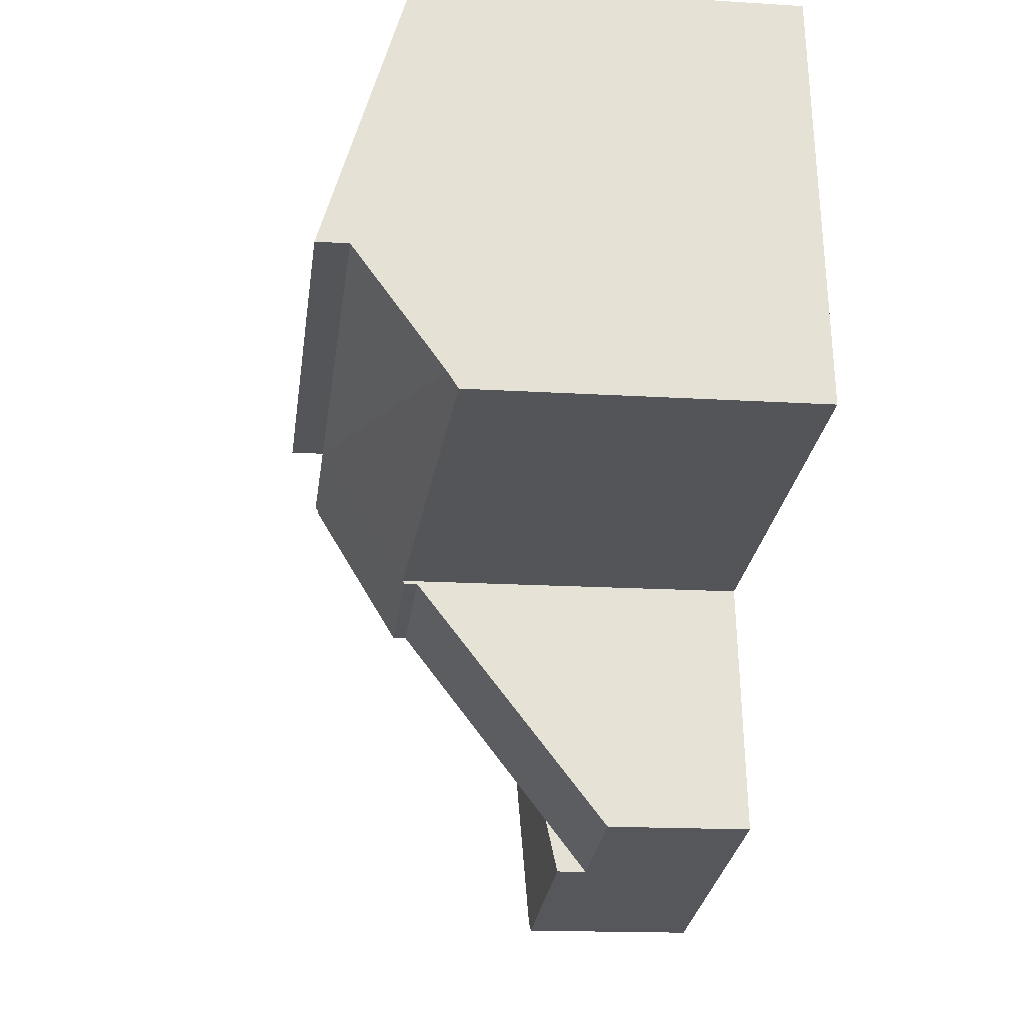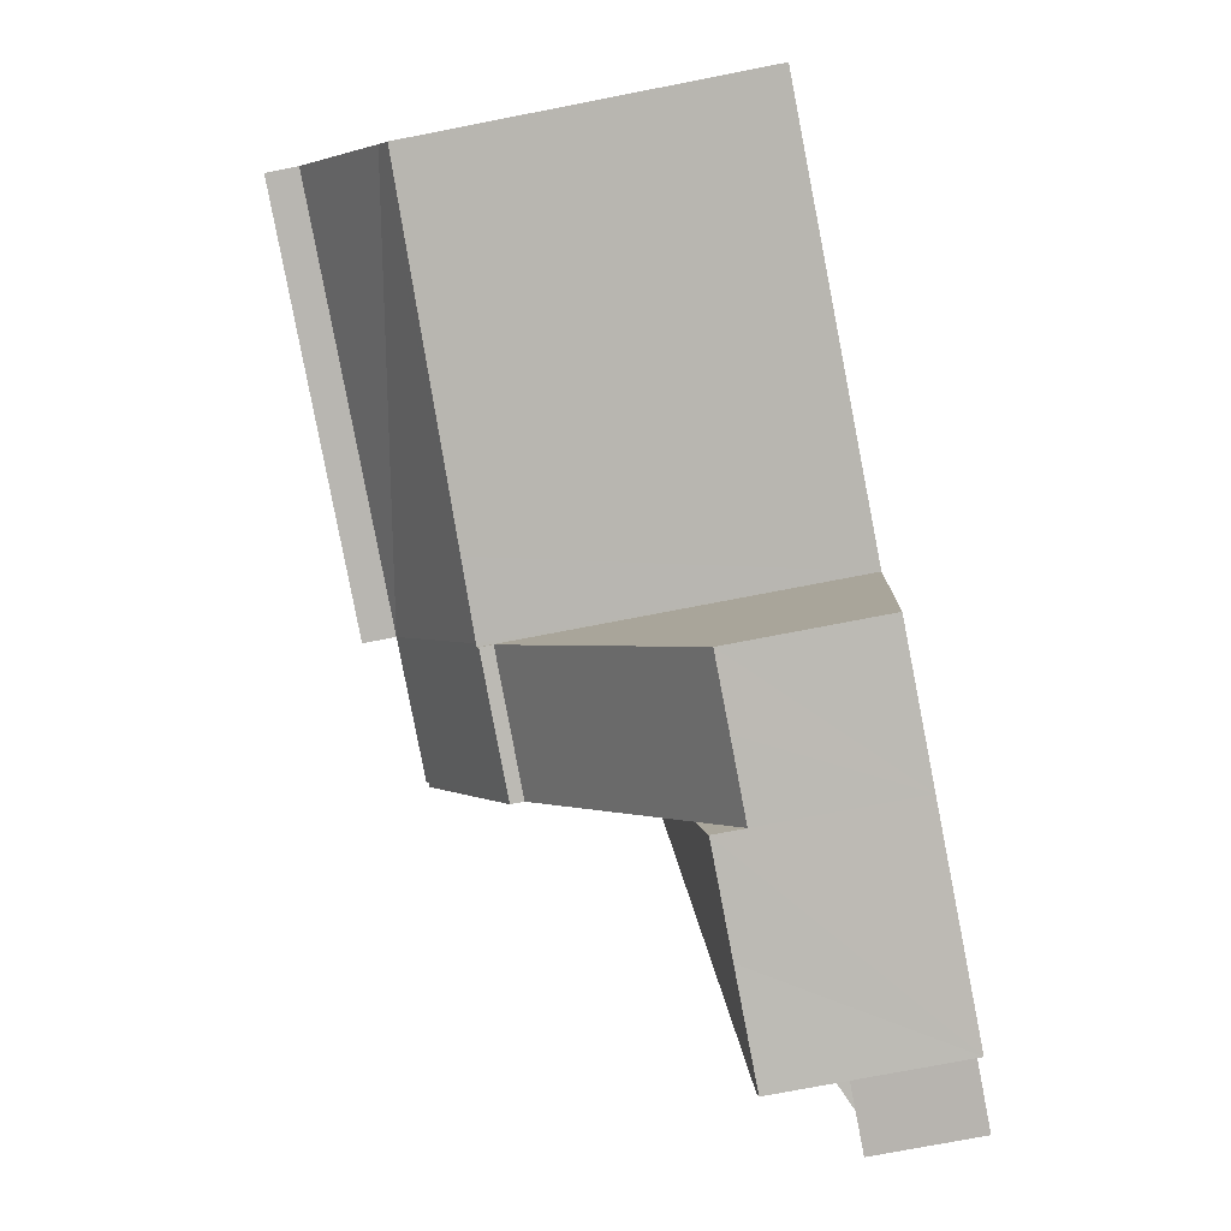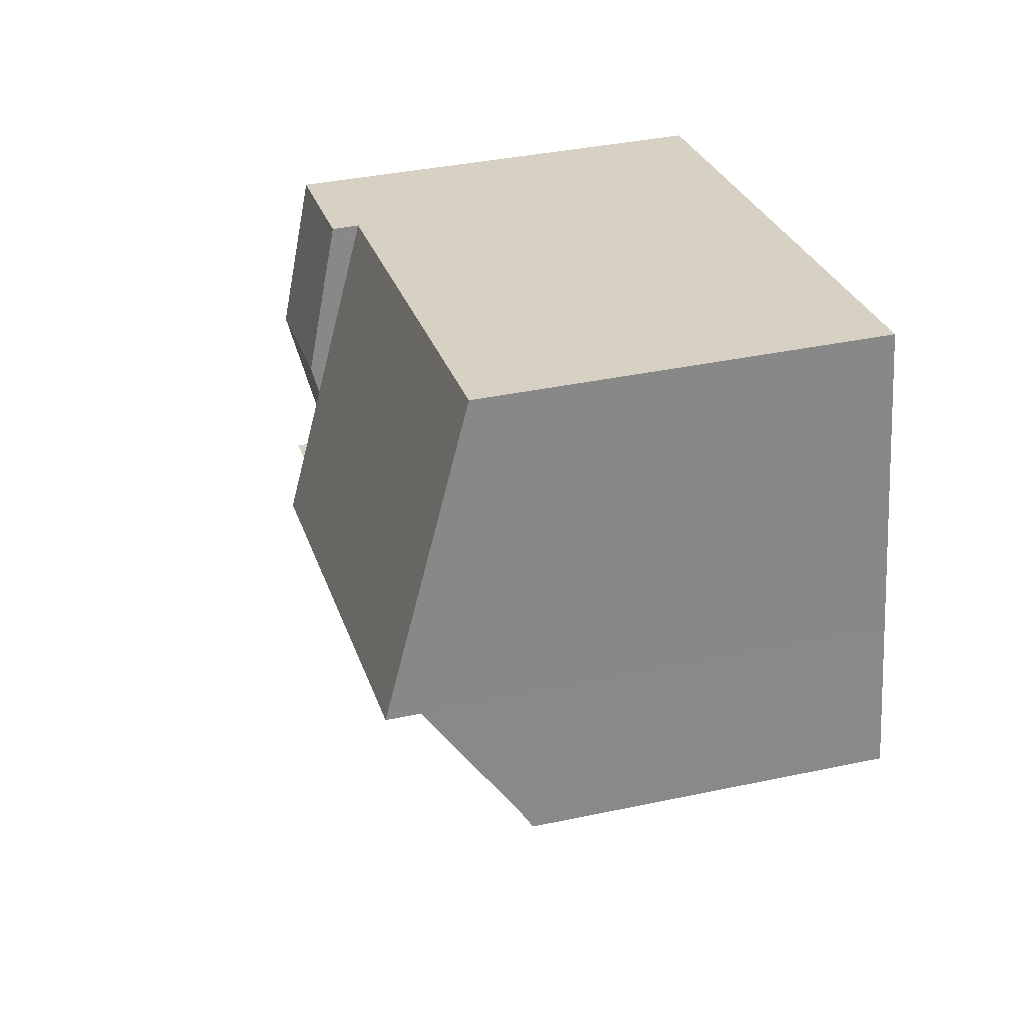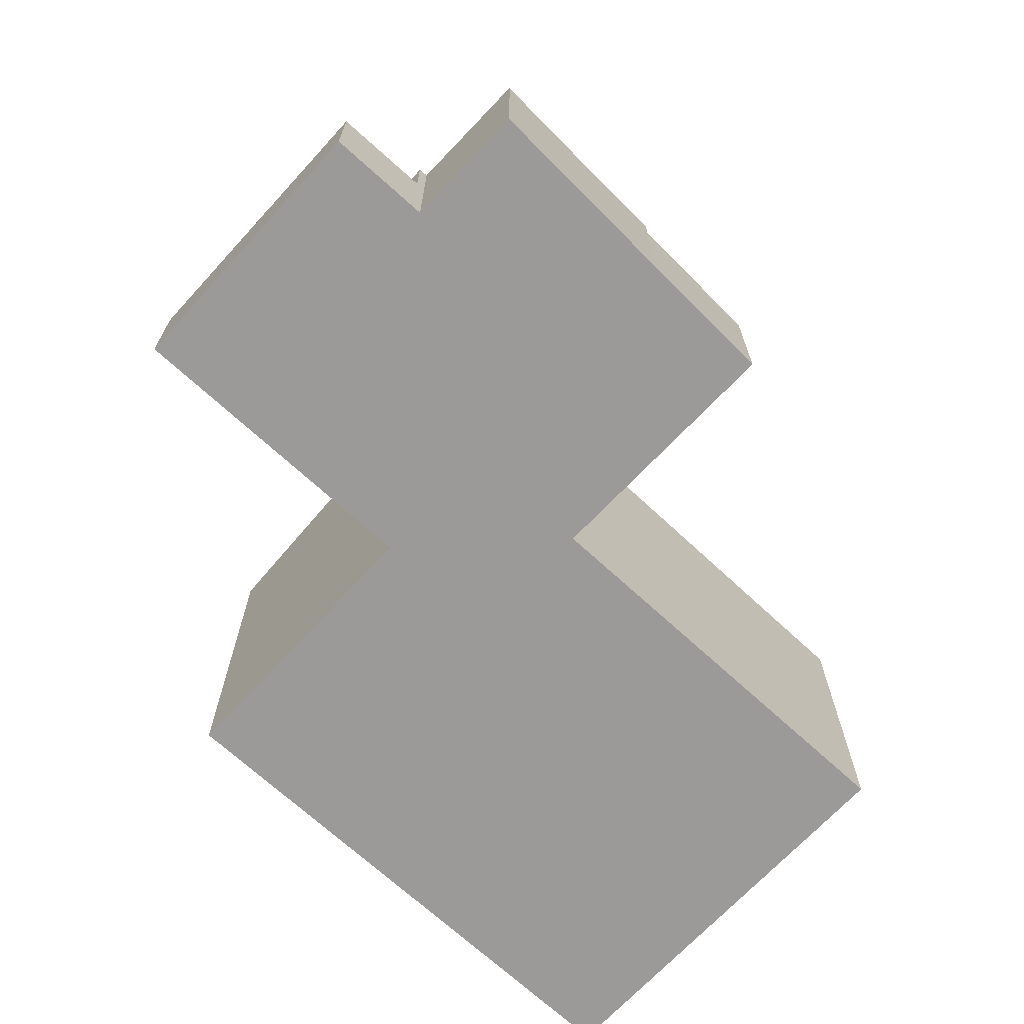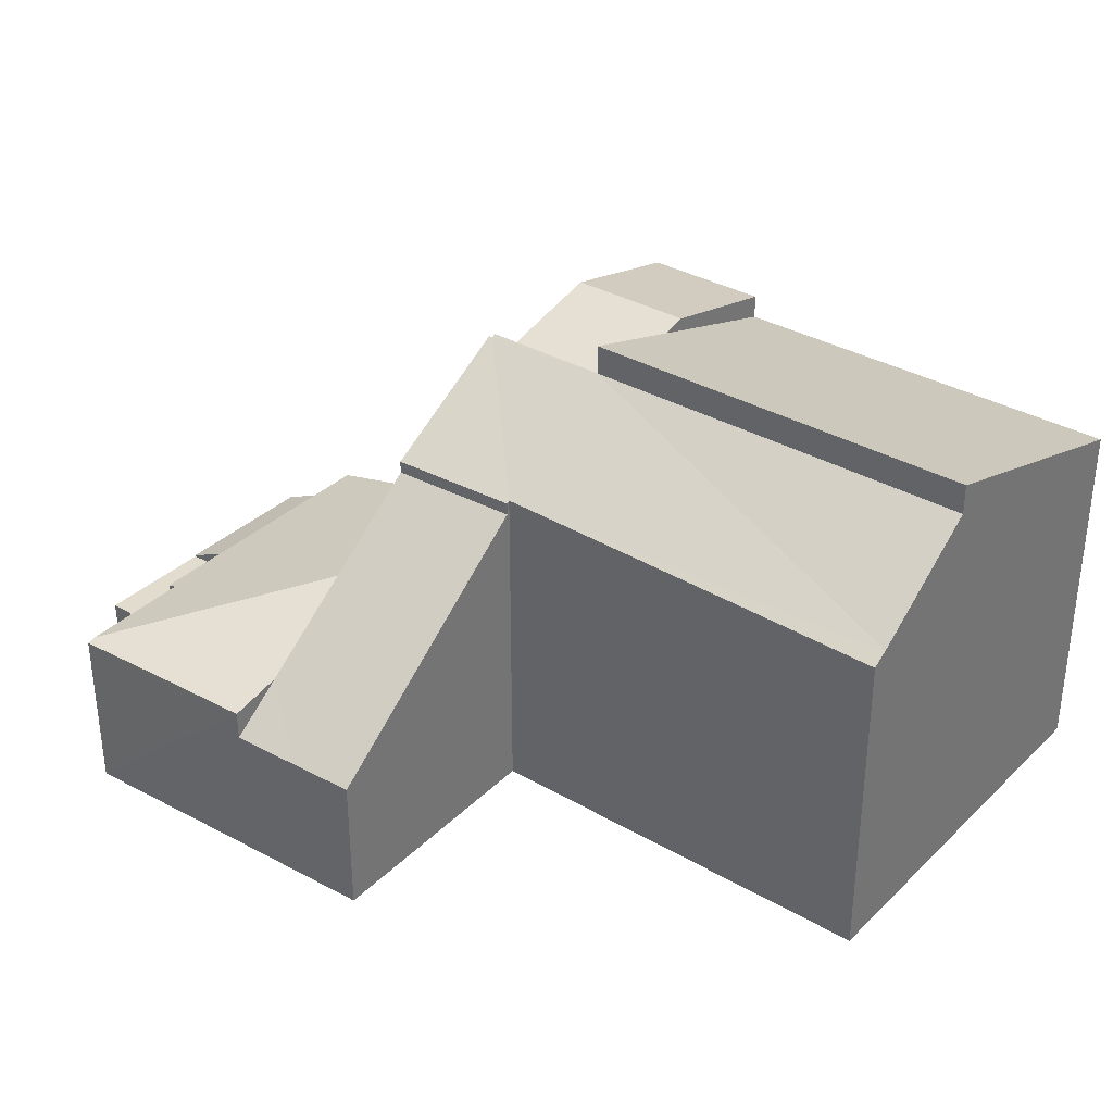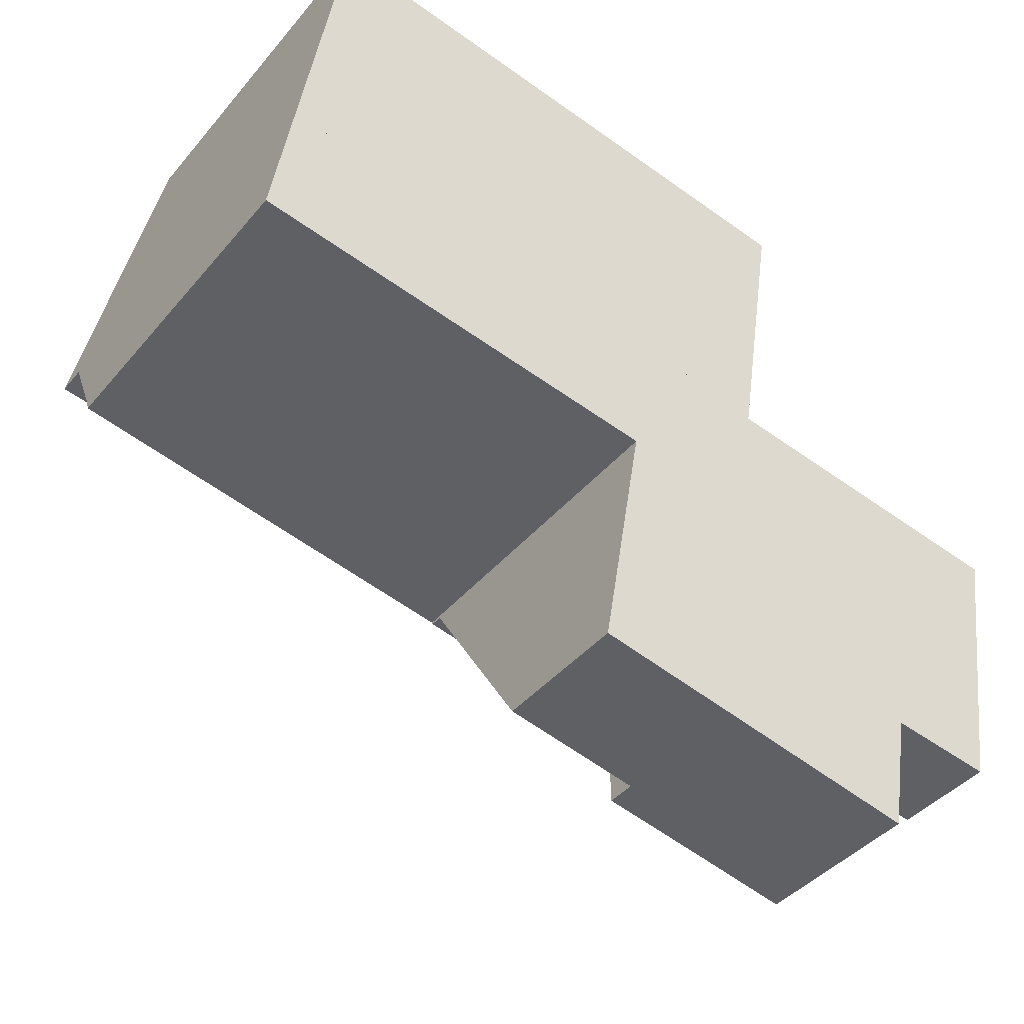
<metadata>
{"format":"obj","ext":"obj","renderer":"f3d","projection":"perspective","resolution":1024,"background":"white","views":[{"elev":-15.8,"azim":-97.5,"up":"+Z"},{"elev":-73.0,"azim":-78.9,"up":"+Z"},{"elev":36.3,"azim":-105.7,"up":"+Z"},{"elev":-69.3,"azim":146.1,"up":"+Y"},{"elev":34.1,"azim":-133.0,"up":"+Y"},{"elev":-41.2,"azim":-36.0,"up":"+Z"}]}
</metadata>
<code>
v  10.97 9.859 5.137
v  1.58 8.821 10.01
v  11.49 8.821 8.458
v  0.539 10.88 3.415
v  10.87 10.05 4.522
v  10.43 10.93 1.718
v  0.517 10.93 3.273
v  0.517 -2.004e-16 3.273
v  1.58 -6.131e-16 10.01
v  0.539 -2.091e-16 3.415
v  11.49 -5.179e-16 8.458
v  10.97 -3.146e-16 5.137
v  10.43 -1.052e-16 1.718
v  10.87 -2.769e-16 4.522
v  18.17 3.463 -3.278
v  20.92 2.508 -0.009
v  20.37 2.504 -3.717
v  18.73 3.46 0.331
v  18.73 -2.027e-17 0.331
v  20.92 5.511e-19 -0.009
v  20.37 2.276e-16 -3.717
v  18.17 2.007e-16 -3.278
v  14.55 4.106 -8.698
v  17.02 4.148 -8.979
v  16.99 4.104 -9.199
v  13.14 5.307 -2.27
v  12.22 4.106 -8.237
v  12.42 4.366 -6.944
v  17.71 4.084 -6.284
v  17.49 4.137 -6.252
v  18.17 4.084 -3.278
v  18.73 4.084 0.331
v  13.66 5.307 1.117
v  17.71 3.848e-16 -6.284
v  17.49 3.828e-16 -6.252
v  16.99 5.633e-16 -9.199
v  17.02 5.498e-16 -8.979
v  12.22 5.044e-16 -8.237
v  14.55 5.326e-16 -8.698
v  12.42 4.252e-16 -6.944
v  13.14 1.39e-16 -2.27
v  13.66 -6.84e-17 1.117
v  11.49 9.412 8.458
v  14.1 10.2 4.646
v  10.97 10.2 5.137
v  14.61 9.412 7.969
v  13.57 9.388 1.225
v  10.43 9.388 1.718
v  14.61 -4.88e-16 7.969
v  13.57 -7.501e-17 1.225
v  14.1 -2.845e-16 4.646
v  10.53 3.401 -7.901
v  12.22 3.404 -8.237
v  8.969 3.402 -7.588
v  9.976 7.845 -1.638
v  13.14 7.845 -2.27
v  8.969 4.646e-16 -7.588
v  10.53 4.838e-16 -7.901
v  9.976 1.003e-16 -1.638
v  0.055 8.151 0.347
v  8.153 8.151 -1.273
v  0 7.94 4.862e-16
v  9.912 8.196 -1.548
v  10.43 10.18 1.718
v  0.06 8.171 0.38
v  0.517 10.18 3.273
v  13.56 10.13 1.132
v  13.57 10.18 1.225
v  9.989 8.196 -1.56
v  13.14 8.151 -2.27
v  13.66 10.13 1.117
v  9.976 8.151 -1.638
v  9.989 9.552e-17 -1.56
v  0.055 -2.125e-17 0.347
v  0 0 0
v  0.06 -2.327e-17 0.38
v  9.912 9.479e-17 -1.548
v  8.153 7.795e-17 -1.273
v  13.56 -6.931e-17 1.132
v  19.94 2.463 -6.606
v  18.17 2.463 -3.278
v  20.37 2.463 -3.717
v  17.71 2.463 -6.284
v  19.94 4.045e-16 -6.606
g defaultobject
f 1 2 3
f 2 1 4
f 4 1 5
f 4 5 6
f 4 6 7
f 8 4 7
f 4 8 2
f 2 8 9
f 9 8 10
f 9 3 2
f 3 9 11
f 11 1 3
f 1 11 5
f 5 11 6
f 6 11 12
f 6 12 13
f 13 12 14
f 13 7 6
f 7 13 8
f 10 11 9
f 11 10 8
f 11 8 13
f 11 13 12
f 12 13 14
f 15 16 17
f 16 15 18
f 19 16 18
f 16 19 20
f 20 17 16
f 17 20 21
f 17 22 15
f 22 17 21
f 22 18 15
f 18 22 19
f 22 20 19
f 20 22 21
f 23 24 25
f 24 23 26
f 26 23 27
f 26 27 28
f 29 30 31
f 32 26 33
f 26 32 30
f 26 30 24
f 30 32 31
f 19 31 32
f 31 19 29
f 29 19 22
f 29 22 34
f 35 24 30
f 24 35 25
f 25 35 36
f 36 35 37
f 29 35 30
f 35 29 34
f 36 23 25
f 23 36 27
f 27 36 38
f 38 36 39
f 38 28 27
f 28 38 26
f 26 38 40
f 26 40 41
f 26 41 33
f 33 41 42
f 42 32 33
f 32 42 19
f 22 35 34
f 35 22 38
f 38 22 40
f 40 22 41
f 41 22 19
f 41 19 42
f 37 39 36
f 39 37 35
f 39 35 38
f 43 44 45
f 44 43 46
f 47 45 44
f 45 47 5
f 5 47 48
f 13 5 48
f 5 13 45
f 45 13 43
f 43 13 12
f 43 12 11
f 12 13 14
f 11 46 43
f 46 11 49
f 49 44 46
f 44 49 47
f 47 49 50
f 50 49 51
f 50 48 47
f 48 50 13
f 11 51 49
f 51 11 12
f 51 12 50
f 50 12 14
f 50 14 13
f 52 28 53
f 28 52 54
f 28 54 55
f 28 55 56
f 41 28 56
f 28 41 53
f 53 41 40
f 53 40 38
f 38 52 53
f 52 38 54
f 54 38 57
f 57 38 58
f 54 59 55
f 59 54 57
f 59 56 55
f 56 59 41
f 40 58 38
f 58 40 57
f 57 40 41
f 57 41 59
f 60 61 62
f 61 60 63
f 63 60 64
f 64 60 65
f 64 65 66
f 67 64 68
f 64 67 69
f 64 69 63
f 70 67 71
f 67 70 69
f 69 70 72
f 72 73 69
f 73 72 59
f 65 8 66
f 8 65 60
f 8 60 62
f 8 62 74
f 74 62 75
f 8 74 76
f 73 63 69
f 63 73 61
f 61 73 62
f 62 73 77
f 62 77 75
f 75 77 78
f 41 72 70
f 72 41 59
f 8 64 66
f 64 8 68
f 68 8 13
f 68 13 50
f 67 42 71
f 42 67 79
f 50 67 68
f 67 50 79
f 42 70 71
f 70 42 41
f 74 13 8
f 13 74 75
f 13 75 78
f 13 78 77
f 13 77 50
f 50 77 73
f 50 73 59
f 50 59 79
f 79 59 41
f 79 41 42
f 80 81 82
f 81 80 83
f 34 81 83
f 81 34 22
f 22 82 81
f 82 22 21
f 21 80 82
f 80 21 84
f 84 83 80
f 83 84 34
f 84 22 34
f 22 84 21

</code>
